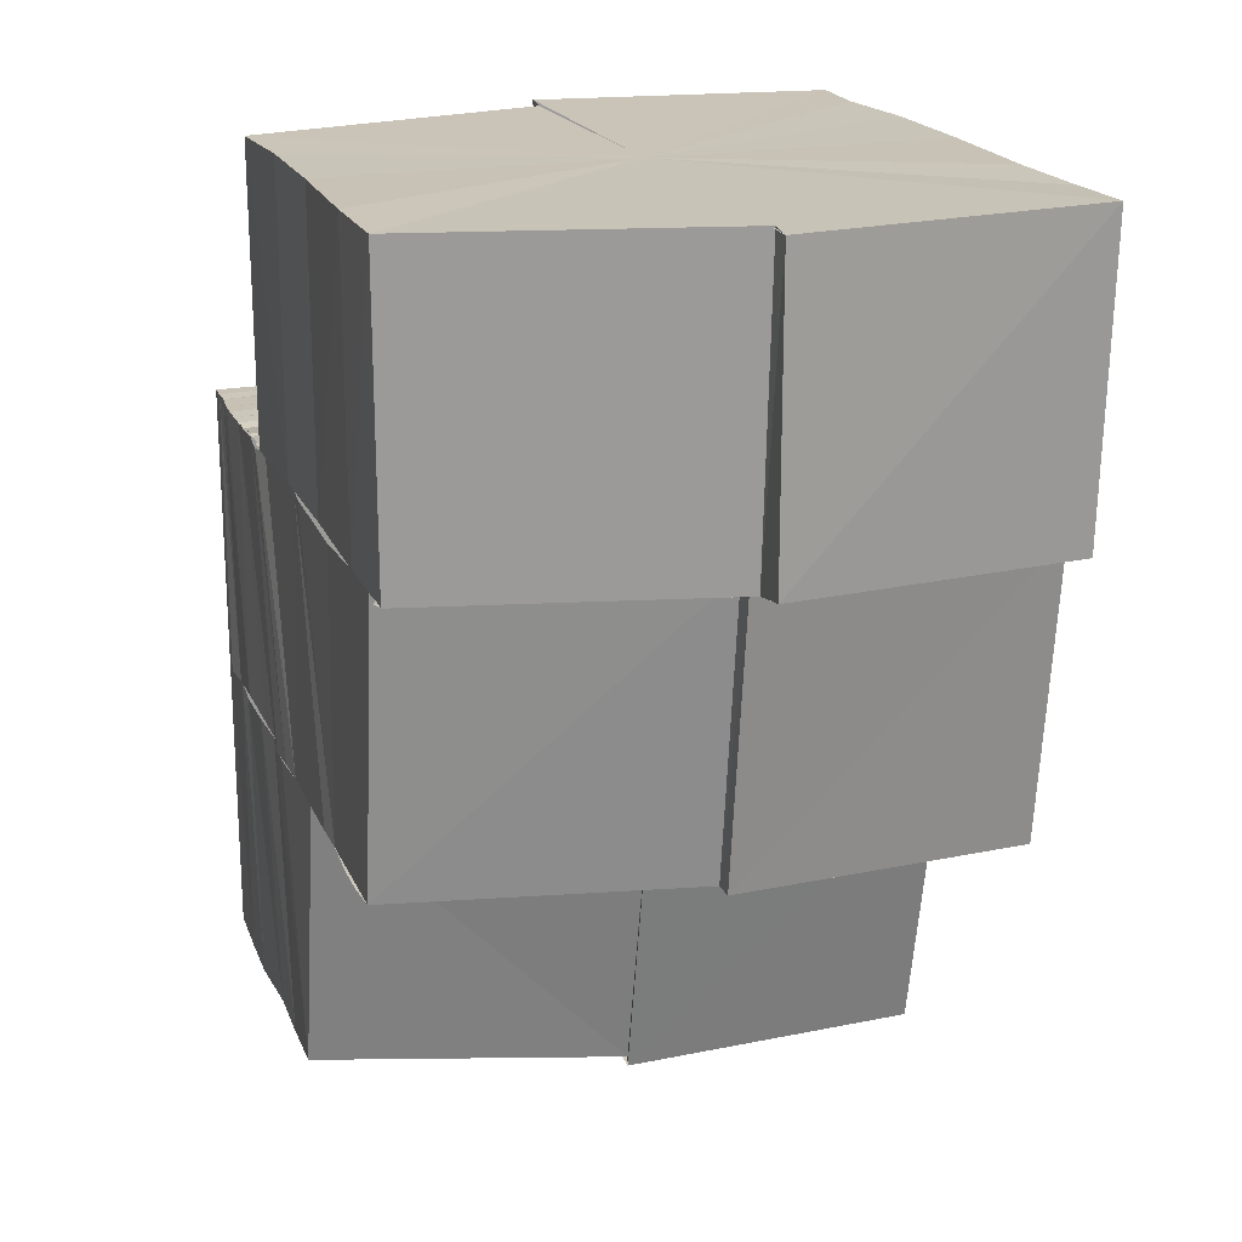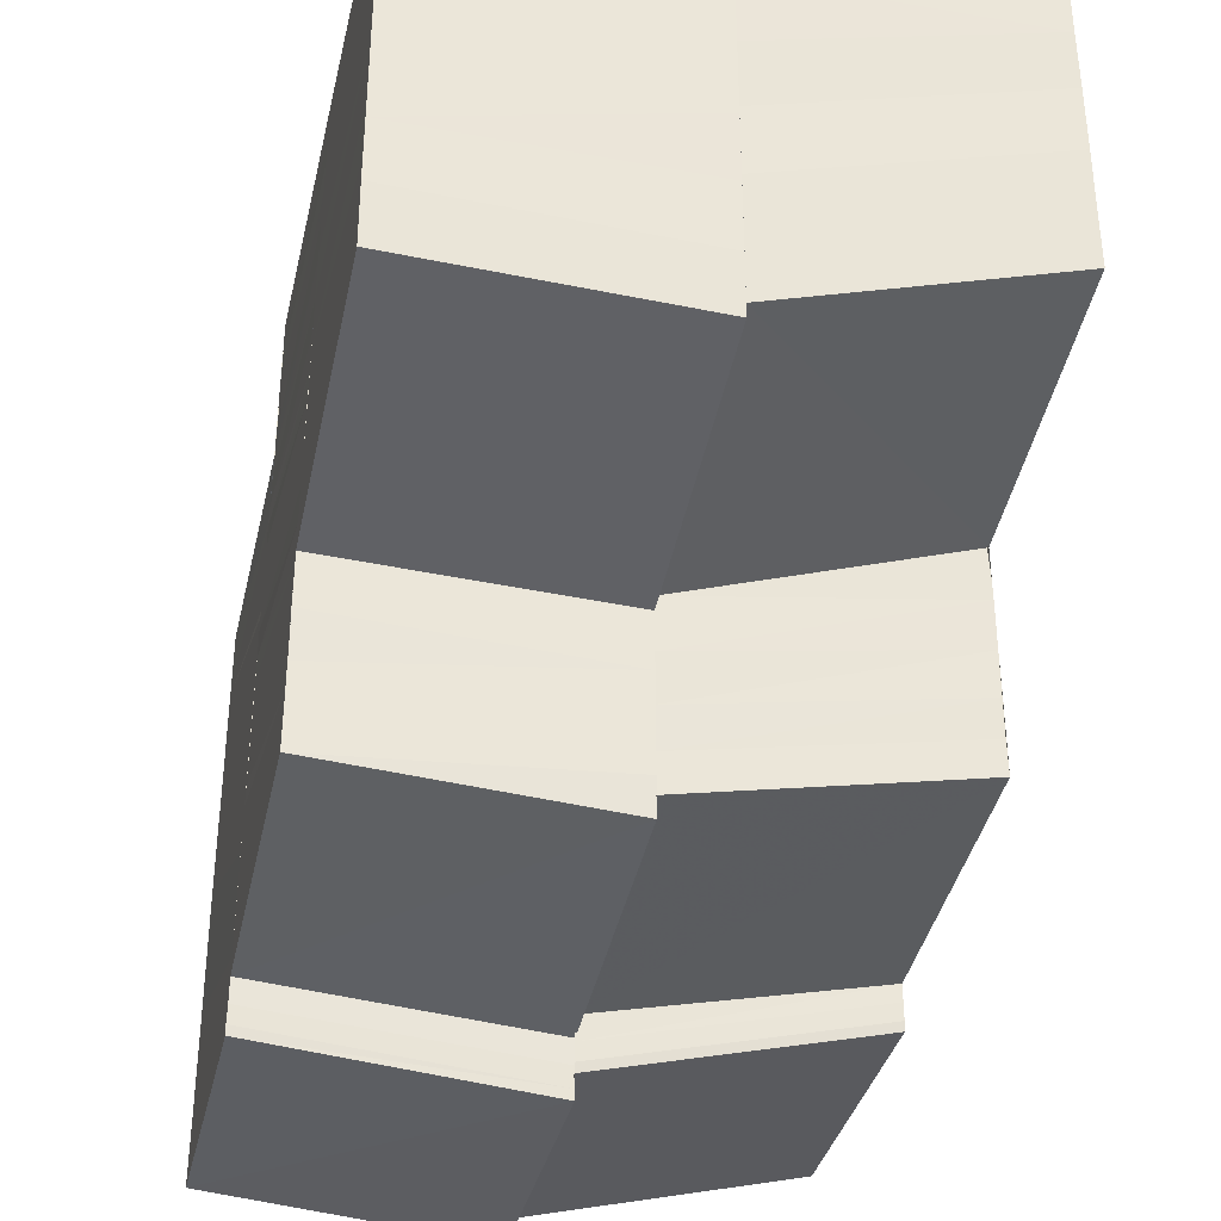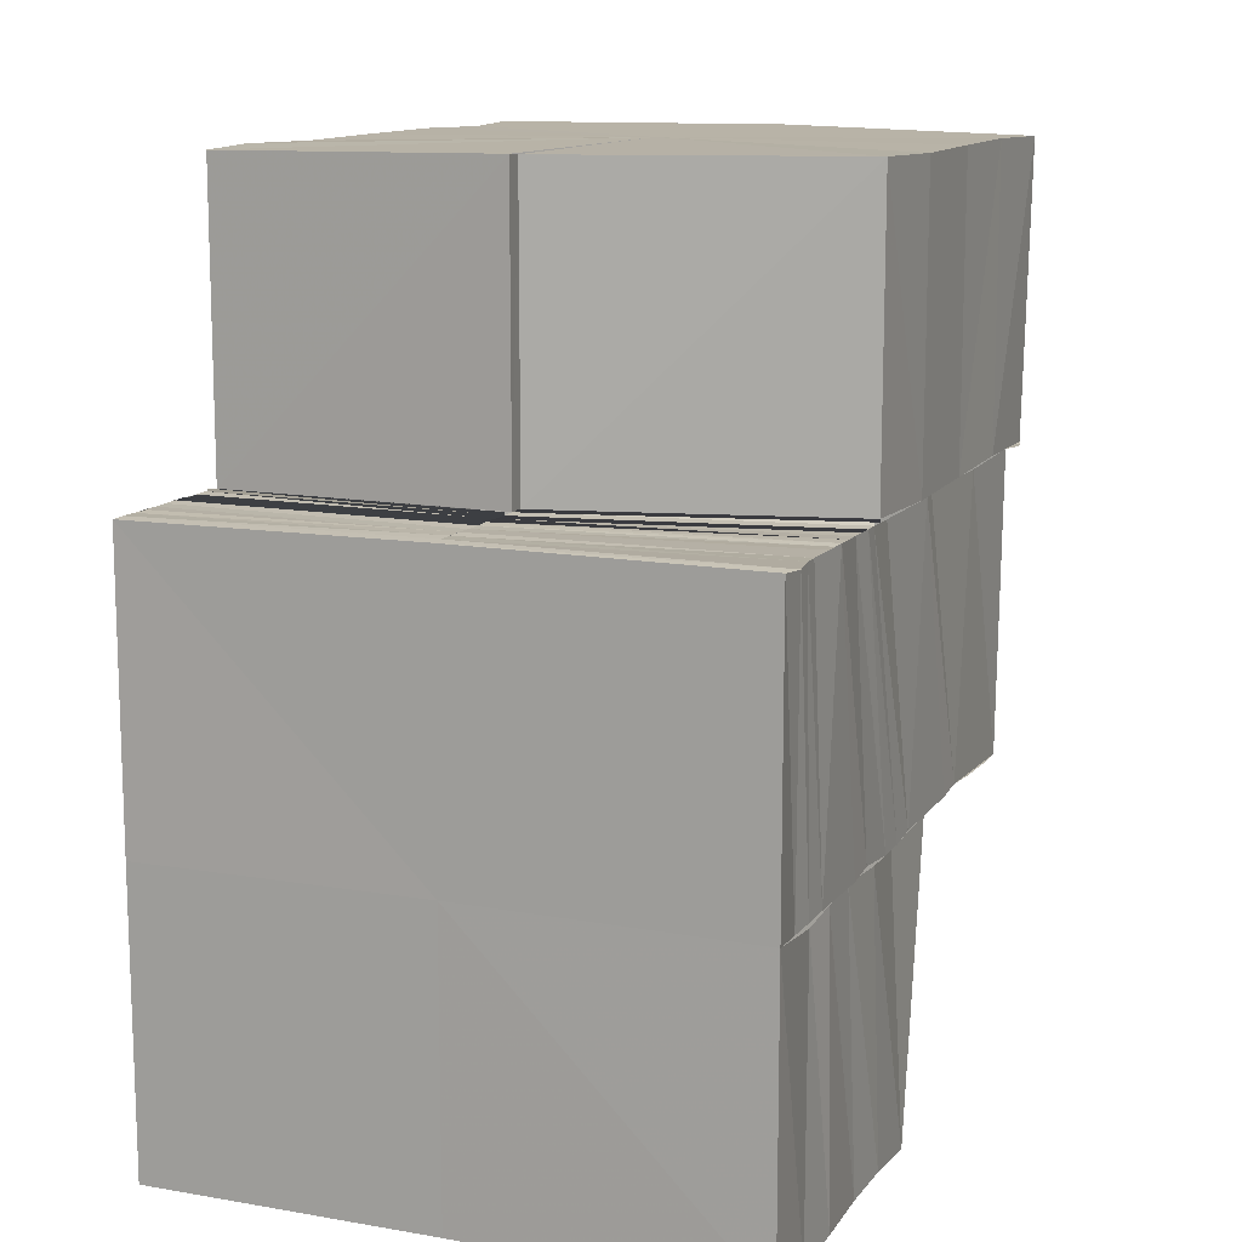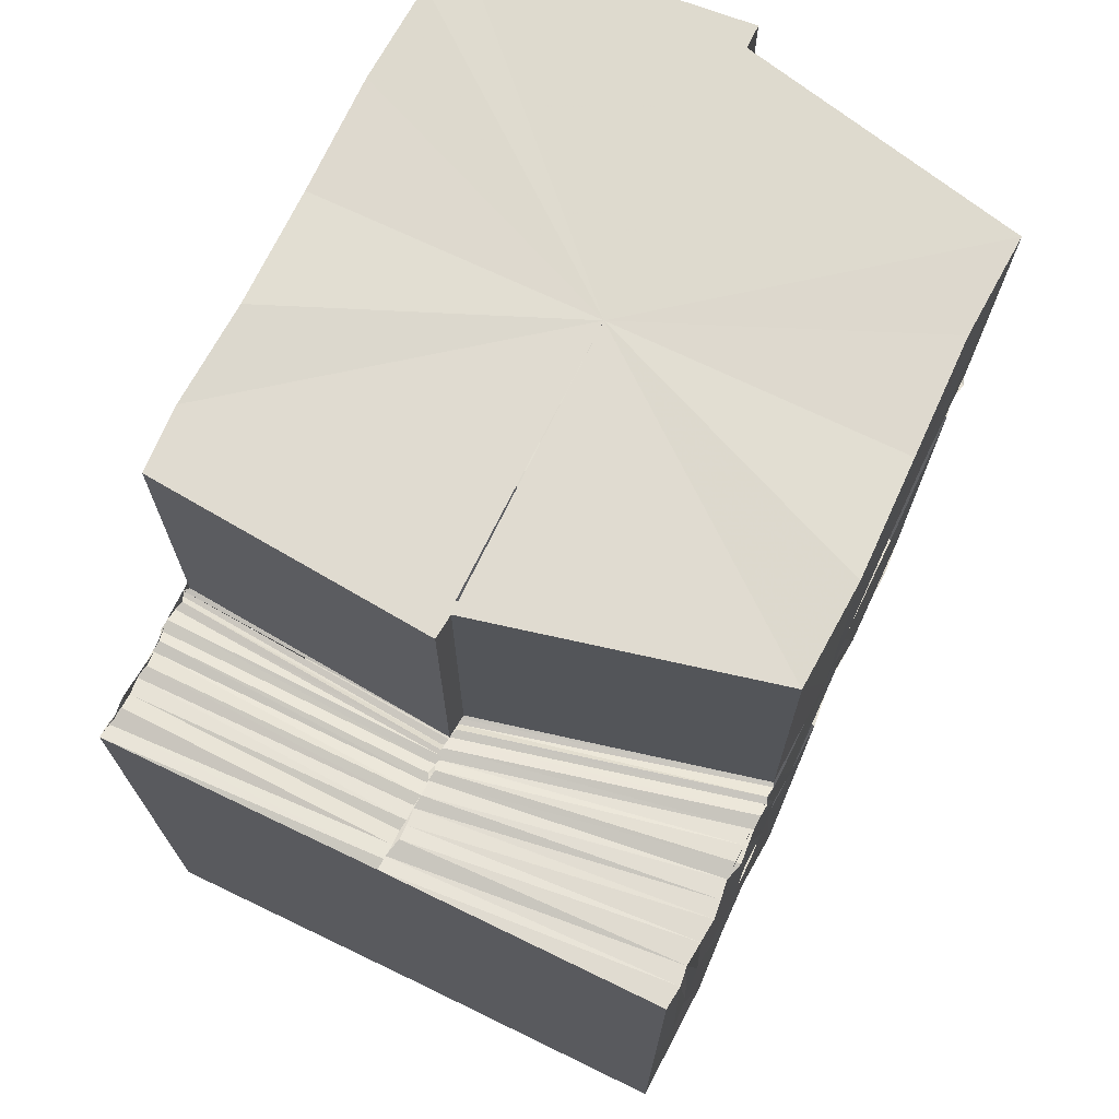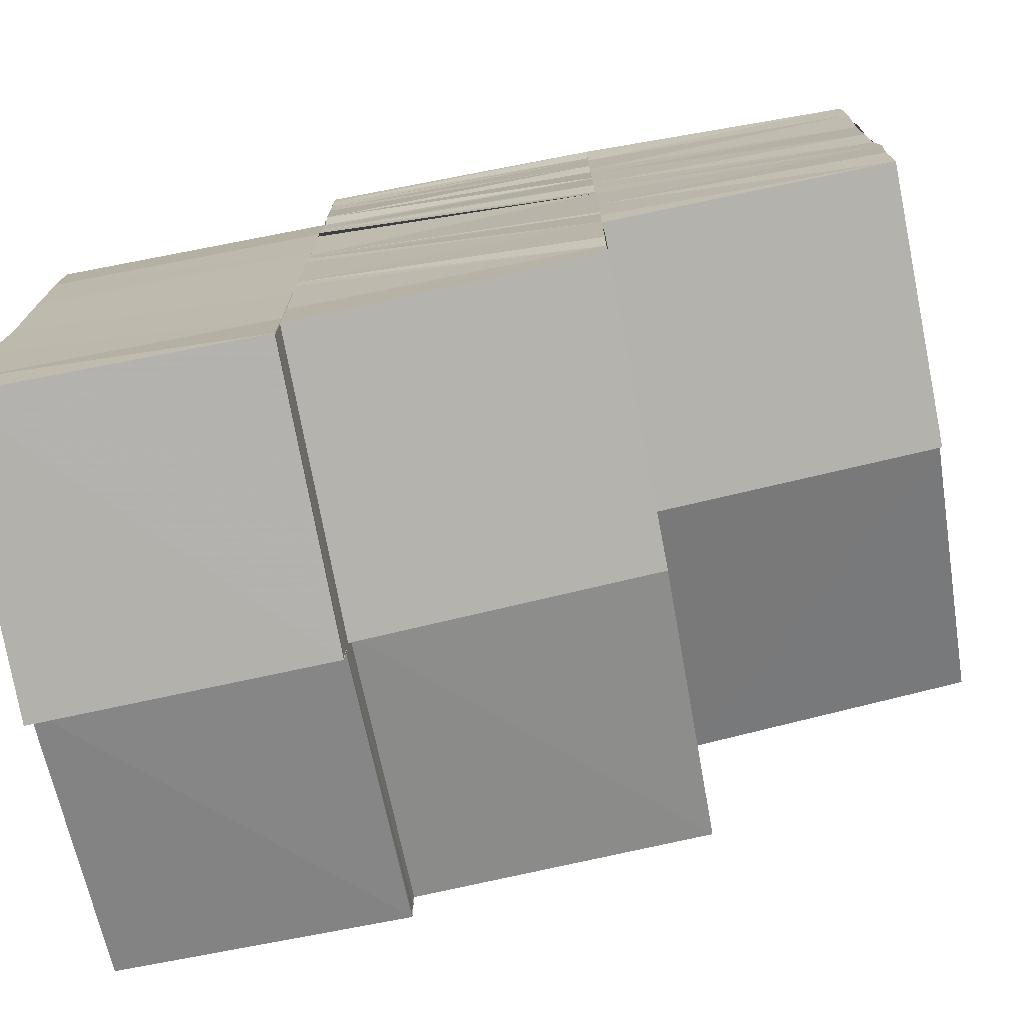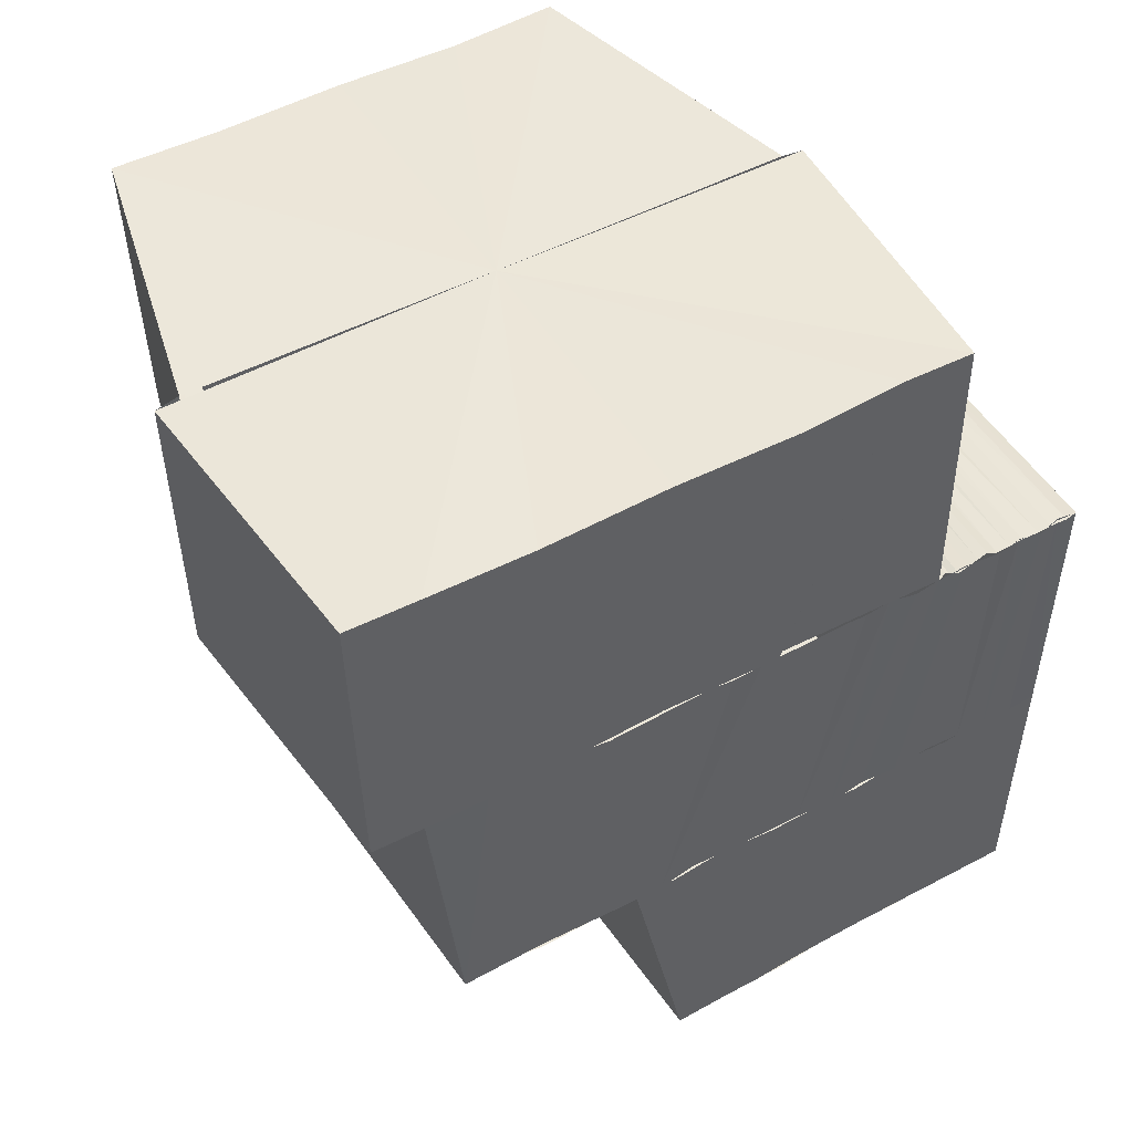
<metadata>
{"format":"obj","ext":"obj","renderer":"f3d","projection":"perspective","resolution":1024,"background":"white","views":[{"elev":19.7,"azim":161.5,"up":"+Y"},{"elev":-35.6,"azim":-12.6,"up":"+Z"},{"elev":12.5,"azim":22.4,"up":"+Y"},{"elev":70.4,"azim":25.8,"up":"+Y"},{"elev":-74.3,"azim":-79.4,"up":"+Z"},{"elev":49.7,"azim":-120.6,"up":"+Y"}]}
</metadata>
<code>
o 28602
v 2225 1877 13.88
v 2225 1877 13.87
v 2225 1877 13.88
v 2225 1877 13.87
v 2225 1877 13.88
v 2225 1877 13.88
v 2225 1877 13.87
v 2225 1877 13.87
v 2225 1877 13.87
v 2225 1877 13.87
v 2225 1877 13.87
v 2225 1877 13.88
v 2225 1877 13.87
v 2225 1877 13.87
v 2225 1877 13.87
v 2225 1877 13.87
v 2225 1877 13.87
v 2225 1877 13.87
v 2225 1877 13.87
v 2225 1877 13.88
v 2225 1877 13.88
v 2225 1877 13.88
v 2225 1877 13.88
v 2225 1877 13.88
v 2225 1877 13.88
v 2225 1877 13.87
v 2225 1877 13.87
v 2225 1877 13.87
v 2225 1877 13.87
v 2225 1877 13.87
v 2225 1877 13.87
v 2225 1877 13.87
v 2225 1877 13.86
v 2225 1877 13.87
v 2225 1877 13.87
v 2225 1877 13.87
v 2225 1877 13.87
v 2225 1877 13.86
v 2225 1877 13.86
v 2225 1877 13.86
v 2225 1877 13.86
v 2225 1877 13.86
v 2225 1877 13.86
v 2225 1877 13.86
v 2225 1877 13.86
v 2225 1877 13.86
v 2225 1877 13.86
v 2225 1877 13.86
v 2225 1877 13.85
v 2225 1877 13.86
v 2225 1877 13.85
v 2225 1877 13.85
v 2225 1877 13.86
v 2225 1877 13.85
v 2225 1877 13.85
v 2225 1877 13.85
v 2225 1877 13.85
v 2225 1877 13.85
v 2225 1877 13.85
v 2225 1877 13.85
v 2225 1877 13.86
v 2225 1877 13.85
v 2225 1877 13.85
v 2225 1877 13.85
v 2225 1877 13.85
v 2225 1877 13.85
v 2225 1877 13.85
v 2225 1877 13.85
v 2225 1877 13.85
v 2225 1877 13.85
v 2225 1877 13.85
v 2225 1877 13.85
v 2225 1877 13.85
v 2225 1877 13.85
v 2225 1877 13.85
v 2225 1877 13.85
v 2225 1877 13.85
v 2225 1877 13.85
v 2225 1877 13.86
v 2225 1877 13.86
v 2225 1877 13.86
v 2225 1877 13.86
v 2225 1877 13.86
v 2225 1877 13.86
v 2225 1877 13.87
v 2225 1877 13.87
v 2225 1877 13.87
v 2225 1877 13.87
v 2225 1877 13.86
v 2225 1877 13.86
v 2225 1877 13.87
v 2225 1877 13.87
v 2225 1877 13.86
v 2225 1877 13.86
v 2225 1877 13.87
v 2225 1877 13.87
v 2225 1877 13.87
v 2225 1877 13.87
v 2225 1877 13.87
v 2225 1877 13.85
v 2225 1877 13.85
v 2225 1877 13.85
v 2225 1877 13.85
v 2225 1877 13.85
v 2225 1877 13.85
v 2225 1877 13.85
v 2225 1877 13.85
v 2225 1877 13.87
v 2225 1877 13.87
v 2225 1877 13.87
v 2225 1877 13.86
v 2225 1877 13.86
v 2225 1877 13.86
v 2225 1877 13.86
v 2225 1877 13.86
v 2225 1877 13.86
v 2225 1877 13.85
v 2225 1877 13.85
v 2225 1877 13.85
v 2225 1877 13.86
v 2225 1877 13.86
v 2225 1877 13.85
v 2225 1877 13.86
v 2225 1877 13.87
v 2225 1877 13.87
v 2225 1877 13.87
v 2225 1877 13.87
v 2225 1877 13.87
v 2225 1877 13.87
v 2225 1877 13.87
v 2225 1877 13.87
v 2225 1877 13.87
v 2225 1877 13.87
v 2225 1877 13.87
v 2225 1877 13.87
v 2225 1877 13.87
v 2225 1877 13.87
v 2225 1877 13.87
v 2225 1877 13.87
v 2225 1877 13.87
v 2225 1877 13.87
v 2225 1877 13.87
v 2225 1877 13.87
v 2225 1877 13.87
v 2225 1877 13.87
v 2225 1877 13.87
v 2225 1877 13.87
v 2225 1877 13.87
v 2225 1877 13.87
v 2225 1877 13.87
v 2225 1877 13.87
v 2225 1877 13.87
v 2225 1877 13.87
v 2225 1877 13.88
v 2225 1877 13.87
v 2225 1877 13.88
v 2225 1877 13.87
v 2225 1877 13.88
v 2225 1877 13.87
v 2225 1877 13.87
v 2225 1877 13.87
v 2225 1877 13.87
v 2225 1877 13.87
v 2225 1877 13.87
v 2225 1877 13.87
v 2225 1877 13.87
v 2225 1877 13.87
v 2225 1877 13.87
v 2225 1877 13.86
v 2225 1877 13.86
v 2225 1877 13.86
v 2225 1877 13.86
v 2225 1877 13.86
v 2225 1877 13.85
v 2225 1877 13.85
v 2225 1877 13.85
v 2225 1877 13.85
v 2225 1877 13.85
v 2225 1877 13.85
v 2225 1877 13.85
v 2225 1877 13.85
v 2225 1877 13.85
v 2225 1877 13.85
v 2225 1877 13.85
v 2225 1877 13.88
v 2225 1877 13.88
v 2225 1877 13.88
v 2225 1877 13.88
v 2225 1877 13.88
v 2225 1877 13.88
v 2225 1877 13.88
v 2225 1877 13.87
v 2225 1877 13.87
v 2225 1877 13.88
v 2225 1877 13.88
v 2225 1877 13.88
v 2225 1877 13.88
v 2225 1877 13.88
v 2225 1877 13.88
v 2225 1877 13.88
v 2225 1877 13.88
v 2225 1877 13.88
v 2225 1877 13.87
v 2225 1877 13.87
v 2225 1877 13.87
v 2225 1877 13.87
v 2225 1877 13.87
v 2225 1877 13.87
v 2225 1877 13.87
v 2225 1877 13.87
v 2225 1877 13.87
v 2225 1877 13.87
v 2225 1877 13.87
v 2225 1877 13.87
v 2225 1877 13.87
v 2225 1877 13.87
v 2225 1877 13.87
v 2225 1877 13.87
v 2225 1877 13.87
v 2225 1877 13.87
v 2225 1877 13.87
v 2225 1877 13.87
v 2225 1877 13.87
v 2225 1877 13.87
v 2225 1877 13.87
v 2225 1877 13.87
v 2225 1877 13.87
v 2225 1877 13.87
v 2225 1877 13.87
v 2225 1877 13.87
v 2225 1877 13.87
v 2225 1877 13.87
v 2225 1877 13.87
v 2225 1877 13.87
v 2225 1877 13.87
v 2225 1877 13.87
v 2225 1877 13.87
v 2225 1877 13.88
v 2225 1877 13.86
v 2225 1877 13.88
v 2225 1877 13.86
v 2225 1877 13.88
v 2225 1877 13.88
v 2225 1877 13.86
v 2225 1877 13.86
v 2225 1877 13.86
v 2225 1877 13.86
v 2225 1877 13.86
v 2225 1877 13.86
v 2225 1877 13.86
v 2225 1877 13.86
v 2225 1877 13.85
v 2225 1877 13.85
v 2225 1877 13.85
v 2225 1877 13.85
v 2225 1877 13.88
v 2225 1877 13.87
v 2225 1877 13.85
v 2225 1877 13.86
v 2225 1877 13.86
v 2225 1877 13.86
v 2225 1877 13.86
v 2225 1877 13.86
v 2225 1877 13.86
v 2225 1877 13.86
v 2225 1877 13.87
v 2225 1877 13.88
v 2225 1877 13.87
v 2225 1877 13.87
v 2225 1877 13.87
v 2225 1877 13.87
v 2225 1877 13.87
v 2225 1877 13.87
v 2225 1877 13.87
v 2225 1877 13.87
v 2225 1877 13.87
v 2225 1877 13.86
v 2225 1877 13.86
v 2225 1877 13.86
v 2225 1877 13.86
v 2225 1877 13.86
v 2225 1877 13.86
v 2225 1877 13.86
v 2225 1877 13.86
v 2225 1877 13.86
v 2225 1877 13.87
v 2225 1877 13.87
v 2225 1877 13.87
v 2225 1877 13.87
v 2225 1877 13.87
v 2225 1877 13.87
v 2225 1877 13.87
v 2225 1877 13.88
v 2225 1877 13.86
v 2225 1877 13.86
v 2225 1877 13.86
v 2225 1877 13.85
v 2225 1877 13.85
v 2225 1877 13.85
v 2225 1877 13.85
v 2225 1877 13.85
v 2225 1877 13.88
v 2225 1877 13.88
v 2225 1877 13.88
v 2225 1877 13.88
v 2225 1877 13.88
v 2225 1877 13.88
v 2225 1877 13.88
v 2225 1877 13.88
v 2225 1877 13.88
f 1 2 3
f 2 4 5
f 6 7 1
f 2 8 9
f 8 10 4
f 9 11 12
f 8 13 14
f 13 15 10
f 14 16 11
f 17 18 11
f 18 19 16
f 20 17 21
f 21 22 23
f 22 24 25
f 19 26 27
f 28 27 16
f 13 29 28
f 26 30 31
f 32 31 27
f 29 33 32
f 29 34 15
f 33 35 34
f 36 37 31
f 36 38 37
f 33 39 36
f 39 38 36
f 40 41 39
f 39 42 38
f 42 43 38
f 44 42 39
f 42 45 43
f 45 46 43
f 45 47 46
f 47 48 46
f 47 49 48
f 49 50 48
f 49 51 50
f 52 53 50
f 54 55 51
f 56 54 57
f 58 59 51
f 60 59 61
f 62 63 58
f 64 62 65
f 62 66 63
f 66 67 63
f 66 68 67
f 69 70 67
f 71 72 68
f 70 73 74
f 75 76 74
f 77 76 78
f 79 80 71
f 81 82 79
f 83 84 81
f 85 83 86
f 87 85 86
f 88 89 83
f 89 90 81
f 91 88 87
f 92 91 87
f 88 89 93
f 91 88 93
f 89 90 93
f 90 94 79
f 90 94 93
f 95 91 93
f 96 95 97
f 95 98 99
f 94 100 71
f 94 100 93
f 100 101 102
f 100 103 93
f 104 103 105
f 103 106 107
f 103 73 93
f 108 109 93
f 108 109 110
f 111 108 93
f 112 111 93
f 112 111 113
f 114 112 93
f 114 112 115
f 115 116 113
f 117 114 93
f 118 117 93
f 118 117 119
f 117 114 120
f 120 121 115
f 119 122 120
f 113 123 124
f 113 125 126
f 127 125 128
f 129 126 130
f 131 132 130
f 129 130 133
f 134 129 133
f 134 133 135
f 136 134 135
f 136 135 137
f 138 136 137
f 138 137 139
f 140 138 139
f 140 139 141
f 142 140 141
f 142 141 143
f 144 142 143
f 144 143 145
f 110 146 137
f 146 147 148
f 149 144 145
f 149 145 150
f 151 149 150
f 151 150 152
f 153 151 152
f 153 152 154
f 155 153 154
f 155 154 156
f 157 149 155
f 158 159 156
f 160 149 157
f 160 161 149
f 161 162 149
f 161 163 162
f 163 164 162
f 163 165 164
f 165 166 164
f 165 167 166
f 167 168 166
f 167 169 168
f 170 169 167
f 170 46 169
f 46 171 169
f 46 172 171
f 173 172 46
f 173 174 172
f 175 176 173
f 177 178 174
f 179 177 180
f 177 181 178
f 181 182 178
f 181 74 182
f 183 184 182
f 185 186 187
f 186 158 188
f 189 188 190
f 191 156 188
f 22 192 189
f 192 157 191
f 157 193 194
f 192 194 24
f 187 195 196
f 195 197 198
f 195 199 197
f 199 200 197
f 199 201 200
f 201 202 200
f 201 203 202
f 203 204 202
f 203 205 204
f 205 206 204
f 205 150 206
f 150 207 206
f 150 208 207
f 208 209 207
f 208 210 209
f 210 211 209
f 210 212 211
f 212 213 211
f 212 214 213
f 214 215 213
f 214 216 215
f 216 217 215
f 216 218 217
f 218 219 217
f 218 220 219
f 220 221 219
f 222 92 221
f 221 223 224
f 221 225 223
f 226 221 224
f 225 227 223
f 226 224 228
f 225 229 227
f 230 226 228
f 229 231 227
f 232 226 230
f 229 233 231
f 234 232 230
f 233 235 231
f 234 230 236
f 233 237 235
f 238 234 236
f 237 239 235
f 238 236 240
f 235 239 241
f 242 238 240
f 242 240 243
f 239 244 241
f 239 245 244
f 245 246 244
f 245 247 246
f 247 248 246
f 246 248 249
f 248 250 249
f 248 251 250
f 251 252 250
f 250 252 253
f 252 254 255
f 196 242 256
f 256 257 6
f 258 253 57
f 258 57 259
f 260 258 259
f 260 259 261
f 262 260 261
f 262 261 44
f 263 262 44
f 263 264 265
f 257 266 267
f 257 268 266
f 268 269 266
f 268 270 269
f 270 271 269
f 270 272 271
f 272 273 271
f 272 274 273
f 274 275 273
f 274 276 275
f 276 277 275
f 275 277 278
f 277 279 280
f 281 282 279
f 277 281 283
f 283 284 285
f 278 285 286
f 287 278 286
f 287 286 288
f 289 287 288
f 289 288 290
f 291 289 290
f 291 290 292
f 7 291 292
f 7 292 293
f 294 295 285
f 295 296 284
f 297 298 299
f 298 300 301
f 302 303 304
f 303 305 304
f 306 302 304
f 305 307 304
f 308 306 304
f 307 309 304
f 310 308 304
f 309 310 304

</code>
